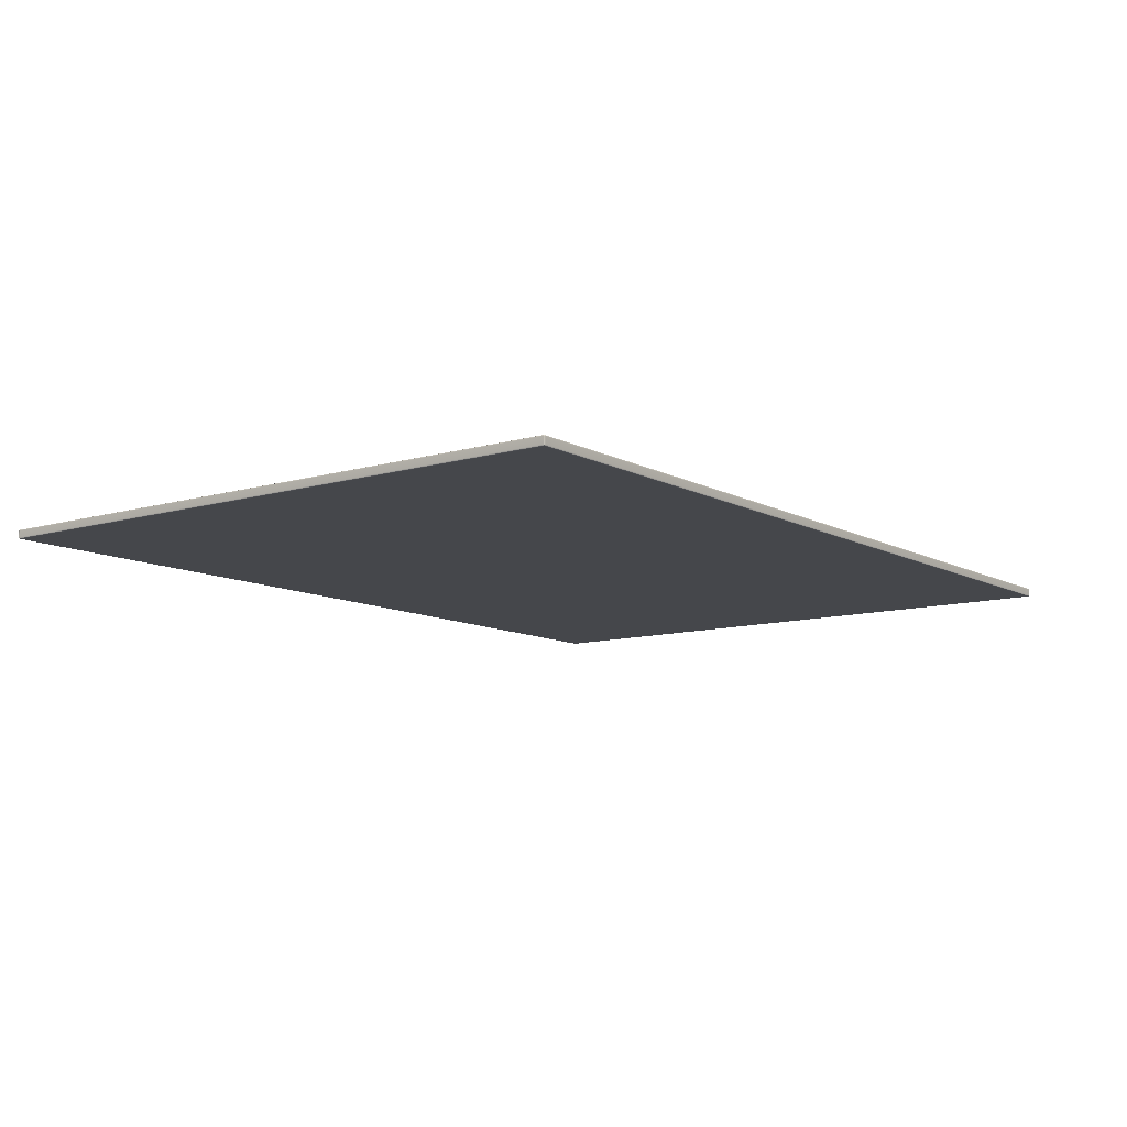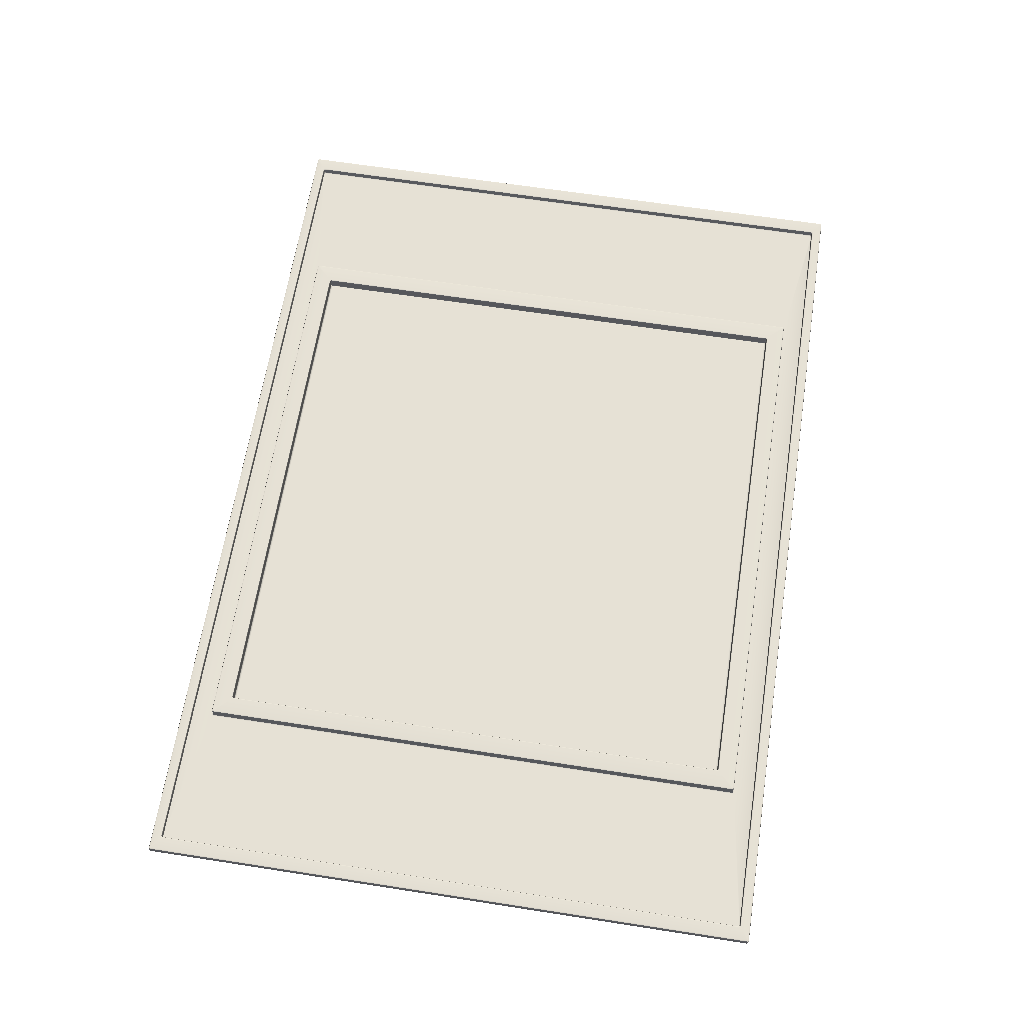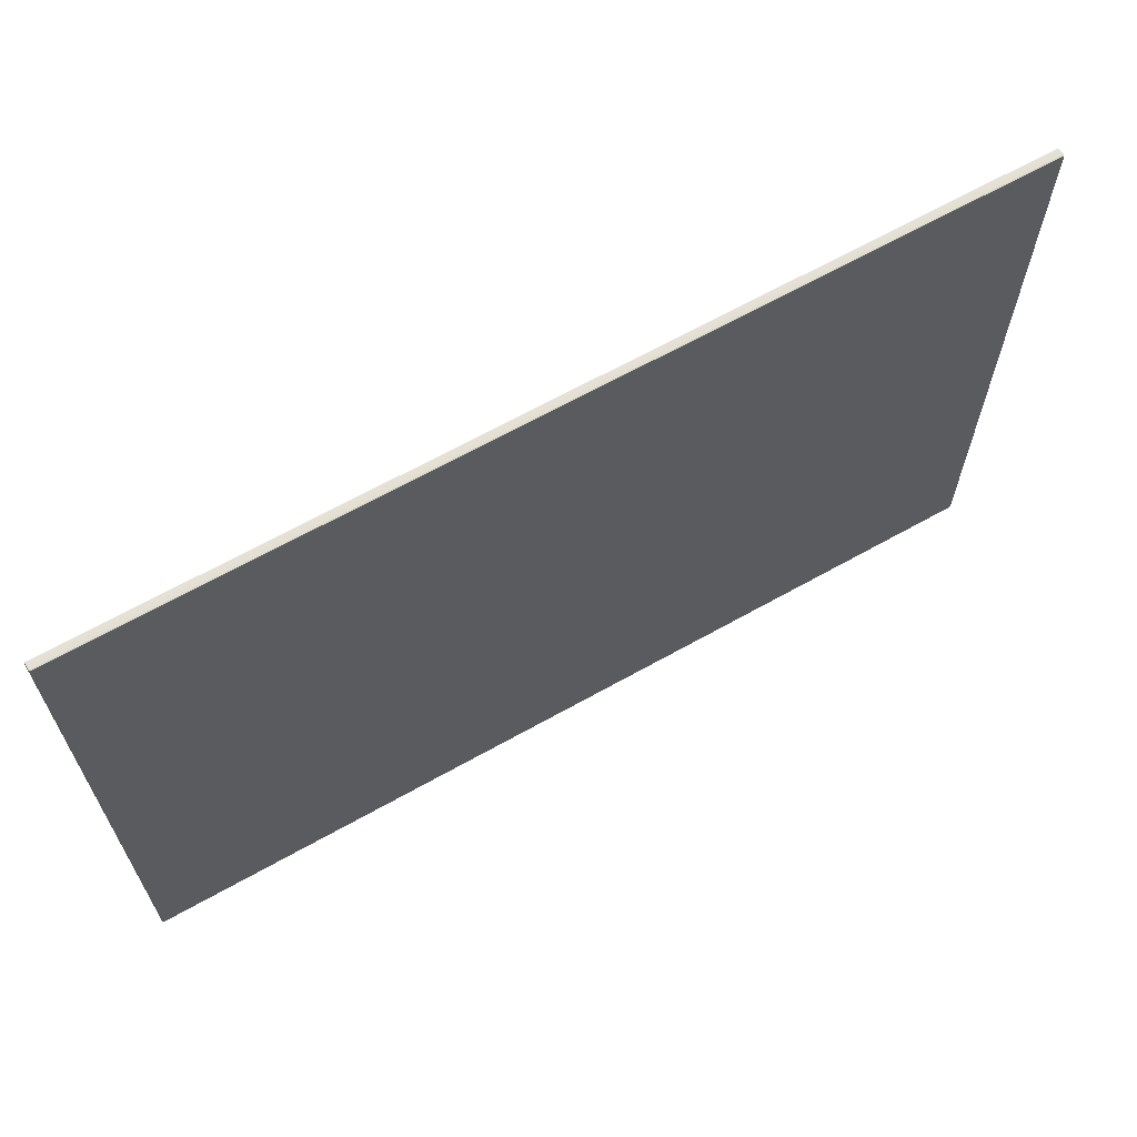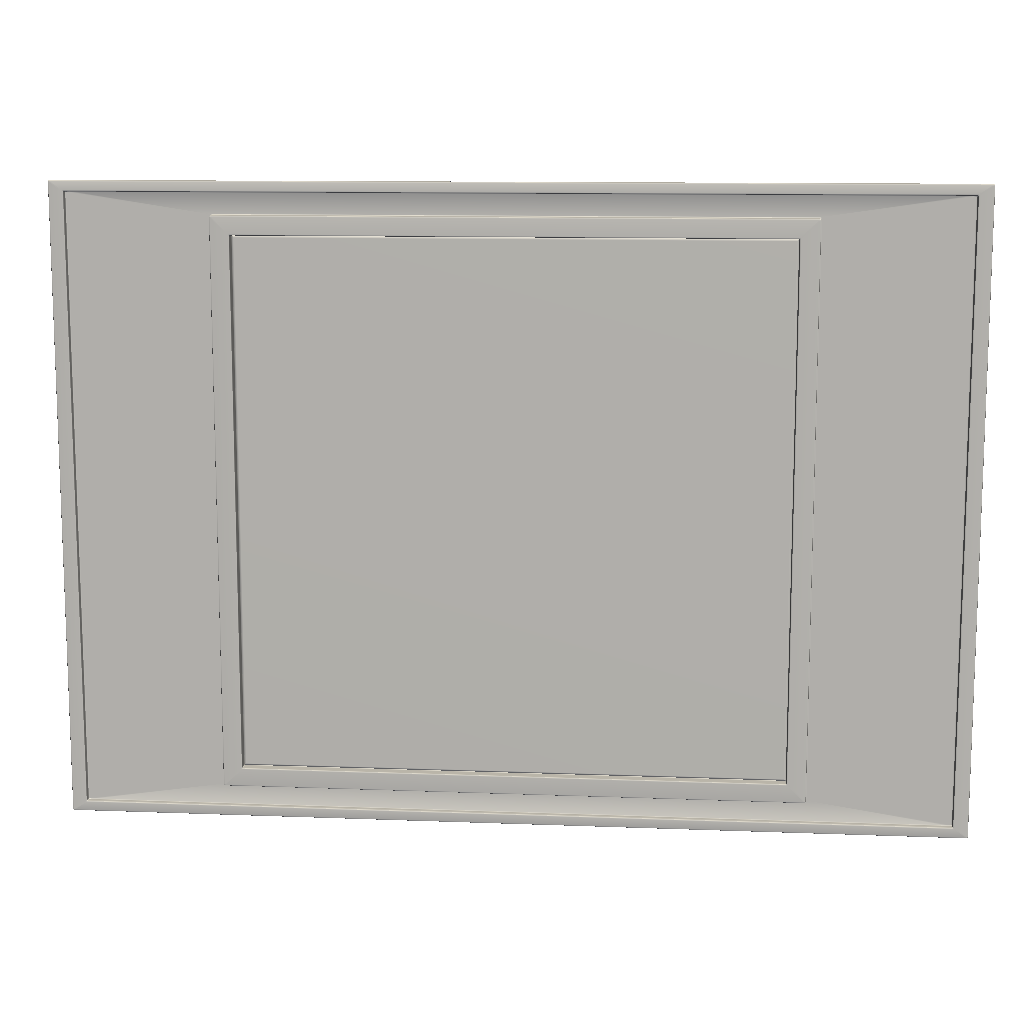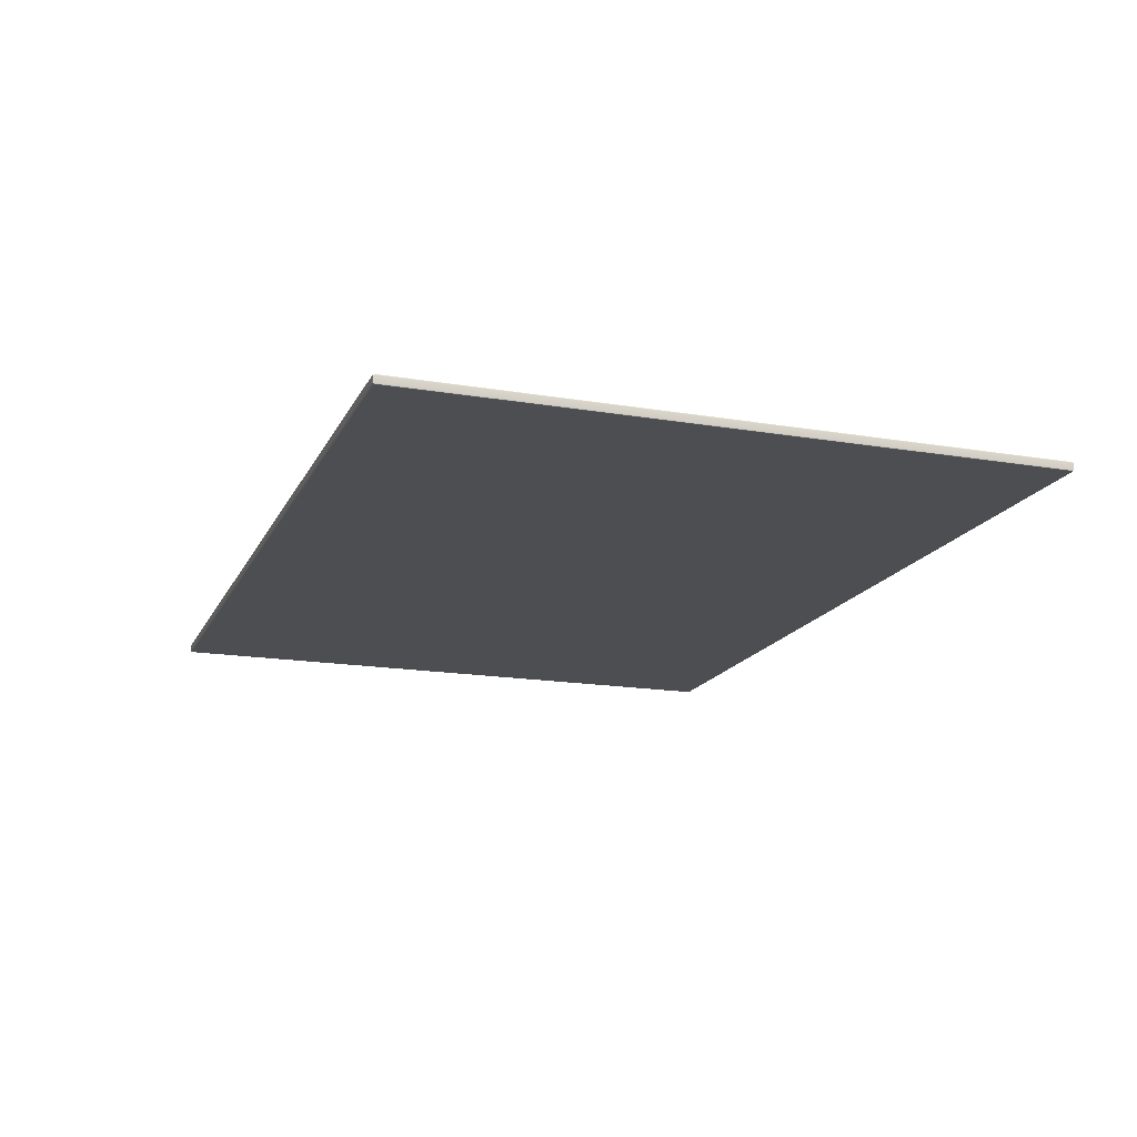
<metadata>
{"format":"obj","ext":"obj","renderer":"f3d","projection":"perspective","resolution":1024,"background":"white","views":[{"elev":-10.3,"azim":126.8,"up":"+Z"},{"elev":64.4,"azim":-81.1,"up":"+Z"},{"elev":65.4,"azim":150.5,"up":"+Y"},{"elev":11.1,"azim":5.5,"up":"+Y"},{"elev":-16.7,"azim":-109.0,"up":"+Z"}]}
</metadata>
<code>
g default
v -24.89 0.003616 0.1218
v -24.93 0.03276 0.1218
v -24.98 0 0.1019
v -25 -0.01247 0.05371
v -24.98 -0.06063 0.05443
v -24.93 -0.08057 0.05514
v -24.9 -0.06086 0.1024
v -24.81 -0.008453 0.1218
v 24.89 0.003616 0.1218
v 24.81 -0.008453 0.1218
v 24.9 -0.06082 0.102
v 24.93 -0.08057 0.05373
v 24.98 -0.06103 0.05442
v 25 -0.01385 0.05509
v 24.98 -0.000862 0.1023
v 24.93 0.03276 0.1218
v -24.89 35.19 0.1218
v -24.81 35.2 0.1218
v -24.9 35.26 0.102
v -24.93 35.28 0.05373
v -24.98 35.26 0.05442
v -25 35.21 0.05509
v -24.98 35.2 0.1023
v -24.93 35.16 0.1218
v 24.89 35.19 0.1218
v 24.93 35.16 0.1218
v 24.98 35.2 0.1019
v 25 35.21 0.05371
v 24.98 35.26 0.05443
v 24.93 35.28 0.05514
v 24.9 35.26 0.1024
v 24.81 35.2 0.1218
v -24.98 35.21 -0.3578
v -25 35.21 -0.3087
v -24.98 35.26 -0.3087
v -24.93 35.28 -0.3087
v -24.93 35.26 -0.3578
v -24.93 35.21 -0.3782
v 24.98 35.21 -0.3578
v 24.93 35.21 -0.3782
v 24.93 35.26 -0.3578
v 24.93 35.28 -0.3087
v 24.98 35.26 -0.3087
v 25 35.21 -0.3087
v -24.98 -0.06022 -0.3087
v -25 -0.01108 -0.3087
v -24.98 -0.01102 -0.3578
v -24.93 -0.01108 -0.3782
v -24.93 -0.06022 -0.3578
v -24.93 -0.08057 -0.3087
v 24.98 -0.06022 -0.3087
v 24.93 -0.08057 -0.3087
v 24.93 -0.06022 -0.3578
v 24.93 -0.01108 -0.3782
v 24.98 -0.01097 -0.3578
v 25 -0.01108 -0.3087
v -24.15 0.5285 0.05354
v -24.17 0.5763 0.05421
v -24.19 0.559 0.1021
v -24.24 0.5201 0.1218
v -24.22 0.463 0.1218
v -24.18 0.4393 0.1218
v -24.12 0.4872 0.1017
v -24.1 0.5087 0.05286
v 24.15 0.5285 0.05354
v 24.1 0.5087 0.05286
v 24.12 0.4876 0.1017
v 24.18 0.4403 0.1218
v 24.22 0.4637 0.1218
v 24.24 0.5201 0.1218
v 24.19 0.5591 0.1021
v 24.17 0.5763 0.05421
v 24.15 34.67 0.05354
v 24.17 34.62 0.05421
v 24.19 34.64 0.1021
v 24.24 34.67 0.1218
v 24.22 34.73 0.1218
v 24.18 34.76 0.1218
v 24.12 34.71 0.1017
v 24.1 34.69 0.05286
v -24.15 34.67 0.05354
v -24.1 34.69 0.05286
v -24.12 34.71 0.1017
v -24.18 34.75 0.1218
v -24.22 34.73 0.1218
v -24.24 34.67 0.1218
v -24.19 34.64 0.1021
v -24.17 34.62 0.05421
v -23.93 0.5672 -0.2257
v -24.1 0.5897 -0.2257
v -24.15 0.5819 -0.2053
v -24.17 0.5782 -0.1562
v -24.15 0.5291 -0.1562
v -24.1 0.5087 -0.1562
v -23.93 0.5214 -0.2061
v -23.52 0.5578 -0.2257
v 23.93 0.5672 -0.2257
v 23.52 0.5578 -0.2257
v 23.93 0.5214 -0.2061
v 24.1 0.5087 -0.1562
v 24.15 0.5291 -0.1562
v 24.17 0.5782 -0.1562
v 24.15 0.5819 -0.2053
v 24.1 0.5896 -0.2257
v 23.93 34.63 -0.2257
v 24.1 34.61 -0.2257
v 24.15 34.61 -0.2053
v 24.17 34.62 -0.1562
v 24.15 34.67 -0.1562
v 24.1 34.69 -0.1562
v 23.93 34.67 -0.2061
v 23.52 34.64 -0.2257
v -23.93 34.63 -0.2257
v -23.52 34.64 -0.2257
v -23.93 34.67 -0.2061
v -24.1 34.69 -0.1562
v -24.15 34.67 -0.1562
v -24.17 34.62 -0.1562
v -24.15 34.61 -0.2053
v -24.1 34.61 -0.2257
v -16.18 1.752 -0.1574
v -16.2 1.8 -0.1587
v -16.22 1.787 -0.2065
v -16.27 1.77 -0.2257
v -16.25 1.701 -0.2257
v -16.2 1.672 -0.2257
v -16.15 1.705 -0.2084
v -16.13 1.733 -0.1562
v 16.15 1.752 -0.1574
v 16.1 1.733 -0.1562
v 16.11 1.705 -0.2086
v 16.16 1.671 -0.2257
v 16.21 1.701 -0.2257
v 16.24 1.772 -0.2257
v 16.19 1.788 -0.2064
v 16.17 1.8 -0.1587
v 16.15 33.44 -0.1574
v 16.17 33.4 -0.1587
v 16.18 33.41 -0.2065
v 16.23 33.42 -0.2257
v 16.21 33.49 -0.2257
v 16.16 33.52 -0.2257
v 16.11 33.49 -0.2084
v 16.1 33.46 -0.1562
v -16.18 33.44 -0.1574
v -16.13 33.46 -0.1562
v -16.15 33.49 -0.2086
v -16.2 33.52 -0.2257
v -16.25 33.49 -0.2257
v -16.27 33.42 -0.2257
v -16.22 33.41 -0.2064
v -16.2 33.4 -0.1587
v -15.1 2.811 -0.1562
v -15.05 2.79 -0.1562
v -15.05 2.811 -0.2053
v -14.98 2.93 -0.09295
v -15.1 2.86 -0.2053
v -15.12 2.86 -0.1562
v 15.07 2.811 -0.1562
v 15.09 2.86 -0.1562
v 15.07 2.86 -0.2053
v 14.95 2.93 -0.09295
v 15.02 2.811 -0.2053
v 15.02 2.79 -0.1562
v 15.07 32.38 -0.1562
v 15.02 32.4 -0.1562
v 15.02 32.38 -0.2053
v 14.95 32.27 -0.09295
v 15.07 32.34 -0.2053
v 15.09 32.34 -0.1562
v -15.1 32.38 -0.1562
v -15.12 32.34 -0.1562
v -15.1 32.34 -0.2053
v -14.98 32.27 -0.09295
v -15.05 32.38 -0.2053
v -15.05 32.4 -0.1562
v -16.18 1.822 0.3583
v -16.2 1.801 0.3101
v -16.18 1.753 0.3108
v -16.13 1.733 0.3115
v -16.11 1.753 0.3586
v -16.06 1.804 0.3782
v -16.11 1.824 0.3782
v -16.13 1.872 0.3782
v 16.15 1.822 0.3583
v 16.09 1.872 0.3782
v 16.07 1.825 0.3782
v 16.02 1.805 0.3782
v 16.07 1.754 0.3582
v 16.1 1.733 0.3101
v 16.15 1.753 0.3101
v 16.17 1.801 0.3101
v 15.11 2.839 0.358
v 15.09 2.859 0.3094
v 15.07 2.811 0.3097
v 15.02 2.79 0.3101
v 15.04 2.77 0.3582
v 15.09 2.72 0.3782
v 15.14 2.741 0.3782
v 15.16 2.791 0.3782
v -15.14 2.839 0.358
v -15.19 2.791 0.3782
v -15.17 2.741 0.3782
v -15.12 2.72 0.3782
v -15.07 2.77 0.358
v -15.05 2.79 0.3094
v -15.1 2.811 0.3094
v -15.12 2.859 0.3094
v 16.08 33.44 0.3582
v 16.02 33.39 0.3782
v 16.07 33.37 0.3782
v 16.09 33.32 0.3782
v 16.14 33.37 0.3583
v 16.17 33.39 0.3101
v 16.15 33.44 0.3101
v 16.1 33.46 0.3101
v 15.04 32.43 0.358
v 15.02 32.4 0.3094
v 15.07 32.38 0.3098
v 15.09 32.34 0.3101
v 15.11 32.36 0.3583
v 15.16 32.4 0.3782
v 15.14 32.45 0.3782
v 15.09 32.47 0.3782
v -16.18 33.37 0.3583
v -16.13 33.32 0.3782
v -16.11 33.37 0.3782
v -16.06 33.39 0.3782
v -16.11 33.44 0.3582
v -16.13 33.46 0.3101
v -16.18 33.44 0.3101
v -16.2 33.39 0.3101
v -15.14 32.36 0.358
v -15.12 32.34 0.3094
v -15.1 32.38 0.3097
v -15.05 32.4 0.3101
v -15.07 32.43 0.3582
v -15.12 32.47 0.3782
v -15.17 32.45 0.3782
v -15.19 32.4 0.3782
v -24.95 -0.04219 0.1021
v 24.95 -0.04242 0.1021
v -24.95 35.24 0.1021
v 24.95 35.24 0.1021
v -24.97 35.25 -0.3488
v 24.97 35.25 -0.3488
v -24.97 -0.05117 -0.3488
v 24.97 -0.05114 -0.3488
v -24.17 0.508 0.102
v 24.17 0.5082 0.1019
v 24.17 34.69 0.102
v -24.17 34.69 0.1019
v -24.08 0.54 -0.2055
v 24.08 0.54 -0.2055
v 24.08 34.66 -0.2055
v -24.08 34.66 -0.2055
v -16.2 1.729 -0.2077
v 16.16 1.729 -0.2077
v 16.16 33.47 -0.2077
v -16.2 33.47 -0.2077
v -15.09 2.82 -0.1963
v 15.06 2.82 -0.1963
v 15.06 32.38 -0.1963
v -15.09 32.38 -0.1963
v -16.16 1.773 0.3584
v 16.12 1.774 0.3582
v 15.09 2.79 0.3581
v -15.12 2.79 0.358
v 16.12 33.42 0.3582
v 15.09 32.41 0.3581
v -16.16 33.42 0.3582
v -15.12 32.4 0.3581
g ayamFlavor
f 2 1 61 60
f 1 8 62 61
f 4 3 23 22
f 3 2 24 23
f 6 5 45 50
f 5 4 46 45
f 8 7 11 10
f 7 6 12 11
f 10 9 69 68
f 9 16 70 69
f 14 13 51 56
f 13 12 52 51
f 16 15 27 26
f 15 14 28 27
f 18 17 85 84
f 17 24 86 85
f 20 19 31 30
f 19 18 32 31
f 22 21 35 34
f 21 20 36 35
f 26 25 77 76
f 25 32 78 77
f 30 29 43 42
f 29 28 44 43
f 34 33 47 46
f 33 38 48 47
f 38 37 41 40
f 37 36 42 41
f 40 39 55 54
f 39 44 56 55
f 50 49 53 52
f 49 48 54 53
f 58 57 93 92
f 57 64 94 93
f 60 59 87 86
f 59 58 88 87
f 64 63 67 66
f 63 62 68 67
f 66 65 101 100
f 65 72 102 101
f 72 71 75 74
f 71 70 76 75
f 74 73 109 108
f 73 80 110 109
f 80 79 83 82
f 79 78 84 83
f 82 81 117 116
f 81 88 118 117
f 90 89 125 124
f 89 96 126 125
f 92 91 119 118
f 91 90 120 119
f 96 95 99 98
f 95 94 100 99
f 98 97 133 132
f 97 104 134 133
f 104 103 107 106
f 103 102 108 107
f 106 105 141 140
f 105 112 142 141
f 112 111 115 114
f 111 110 116 115
f 114 113 149 148
f 113 120 150 149
f 122 121 179 178
f 121 128 180 179
f 124 123 151 150
f 123 122 152 151
f 128 127 131 130
f 127 126 132 131
f 130 129 191 190
f 129 136 192 191
f 136 135 139 138
f 135 134 140 139
f 138 137 215 214
f 137 144 216 215
f 144 143 147 146
f 143 142 148 147
f 146 145 231 230
f 145 152 232 231
f 154 153 207 206
f 153 158 208 207
f 156 155 163 162
f 155 154 164 163
f 158 157 173 172
f 157 156 174 173
f 160 159 195 194
f 159 164 196 195
f 162 161 169 168
f 161 160 170 169
f 166 165 219 218
f 165 170 220 219
f 168 167 175 174
f 167 166 176 175
f 172 171 235 234
f 171 176 236 235
f 178 177 225 232
f 177 184 226 225
f 182 181 189 188
f 181 180 190 189
f 184 183 203 202
f 183 182 204 203
f 186 185 213 212
f 185 192 214 213
f 188 187 199 198
f 187 186 200 199
f 194 193 221 220
f 193 200 222 221
f 198 197 205 204
f 197 196 206 205
f 202 201 233 240
f 201 208 234 233
f 210 209 229 228
f 209 216 230 229
f 212 211 223 222
f 211 210 224 223
f 218 217 237 236
f 217 224 238 237
f 228 227 239 238
f 227 226 240 239
f 156 162 168 174
f 20 30 42 36
f 38 40 54 48
f 50 52 12 6
f 14 56 44 28
f 46 4 22 34
f 8 10 68 62
f 16 26 76 70
f 32 18 84 78
f 24 2 60 86
f 64 66 100 94
f 72 74 108 102
f 80 82 116 110
f 88 58 92 118
f 96 98 132 126
f 104 106 140 134
f 112 114 148 142
f 120 90 124 150
f 182 188 198 204
f 186 212 222 200
f 210 228 238 224
f 226 184 202 240
f 128 130 190 180
f 164 154 206 196
f 136 138 214 192
f 170 160 194 220
f 144 146 230 216
f 176 166 218 236
f 152 122 178 232
f 158 172 234 208
f 7 8 1 241
f 1 2 3 241
f 3 4 5 241
f 5 6 7 241
f 15 16 9 242
f 9 10 11 242
f 11 12 13 242
f 13 14 15 242
f 23 24 17 243
f 17 18 19 243
f 19 20 21 243
f 21 22 23 243
f 31 32 25 244
f 25 26 27 244
f 27 28 29 244
f 29 30 31 244
f 37 38 33 245
f 33 34 35 245
f 35 36 37 245
f 43 44 39 246
f 39 40 41 246
f 41 42 43 246
f 49 50 45 247
f 45 46 47 247
f 47 48 49 247
f 55 56 51 248
f 51 52 53 248
f 53 54 55 248
f 63 64 57 249
f 57 58 59 249
f 59 60 61 249
f 61 62 63 249
f 71 72 65 250
f 65 66 67 250
f 67 68 69 250
f 69 70 71 250
f 79 80 73 251
f 73 74 75 251
f 75 76 77 251
f 77 78 79 251
f 87 88 81 252
f 81 82 83 252
f 83 84 85 252
f 85 86 87 252
f 95 96 89 253
f 89 90 91 253
f 91 92 93 253
f 93 94 95 253
f 103 104 97 254
f 97 98 99 254
f 99 100 101 254
f 101 102 103 254
f 111 112 105 255
f 105 106 107 255
f 107 108 109 255
f 109 110 111 255
f 119 120 113 256
f 113 114 115 256
f 115 116 117 256
f 117 118 119 256
f 127 128 121 257
f 121 122 123 257
f 123 124 125 257
f 125 126 127 257
f 135 136 129 258
f 129 130 131 258
f 131 132 133 258
f 133 134 135 258
f 143 144 137 259
f 137 138 139 259
f 139 140 141 259
f 141 142 143 259
f 151 152 145 260
f 145 146 147 260
f 147 148 149 260
f 149 150 151 260
f 157 158 153 261
f 153 154 155 261
f 155 156 157 261
f 163 164 159 262
f 159 160 161 262
f 161 162 163 262
f 169 170 165 263
f 165 166 167 263
f 167 168 169 263
f 175 176 171 264
f 171 172 173 264
f 173 174 175 264
f 183 184 177 265
f 177 178 179 265
f 179 180 181 265
f 181 182 183 265
f 191 192 185 266
f 185 186 187 266
f 187 188 189 266
f 189 190 191 266
f 199 200 193 267
f 193 194 195 267
f 195 196 197 267
f 197 198 199 267
f 207 208 201 268
f 201 202 203 268
f 203 204 205 268
f 205 206 207 268
f 215 216 209 269
f 209 210 211 269
f 211 212 213 269
f 213 214 215 269
f 223 224 217 270
f 217 218 219 270
f 219 220 221 270
f 221 222 223 270
f 231 232 225 271
f 225 226 227 271
f 227 228 229 271
f 229 230 231 271
f 239 240 233 272
f 233 234 235 272
f 235 236 237 272
f 237 238 239 272

</code>
